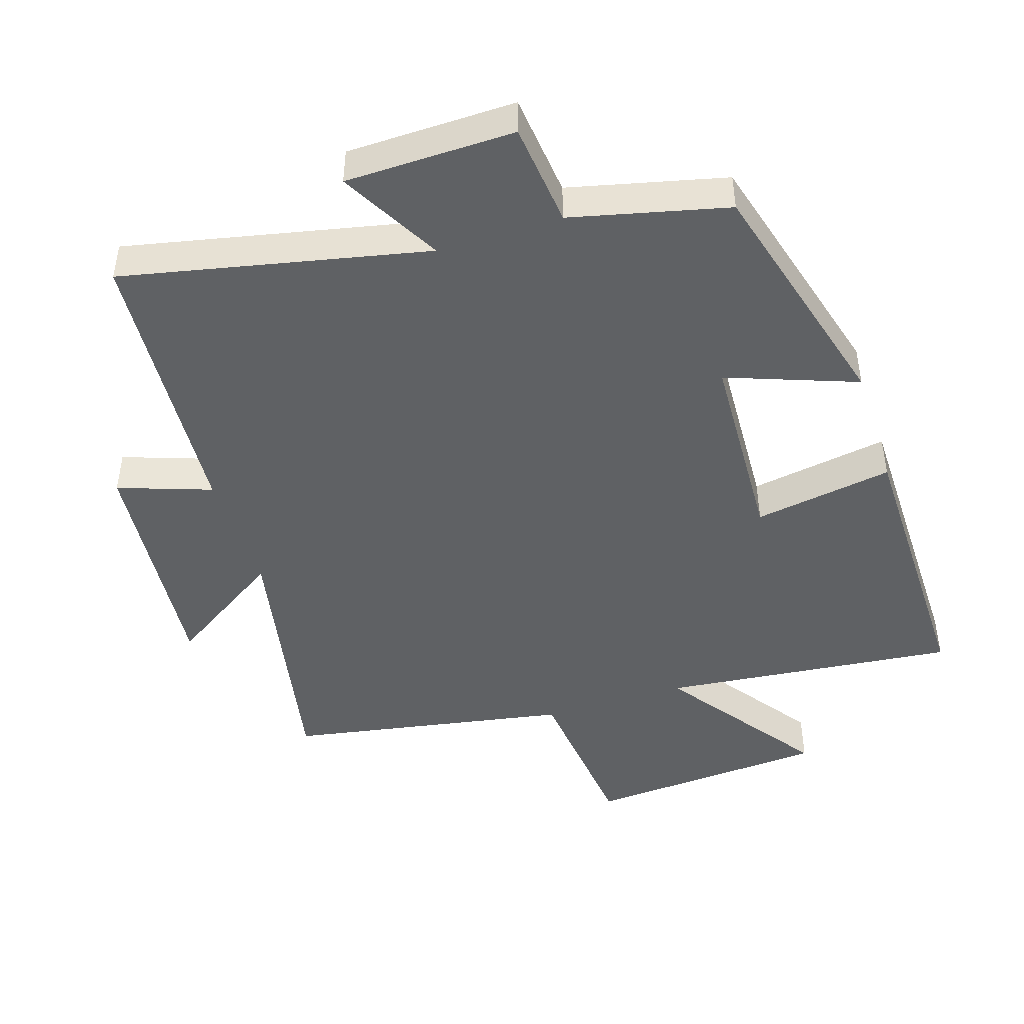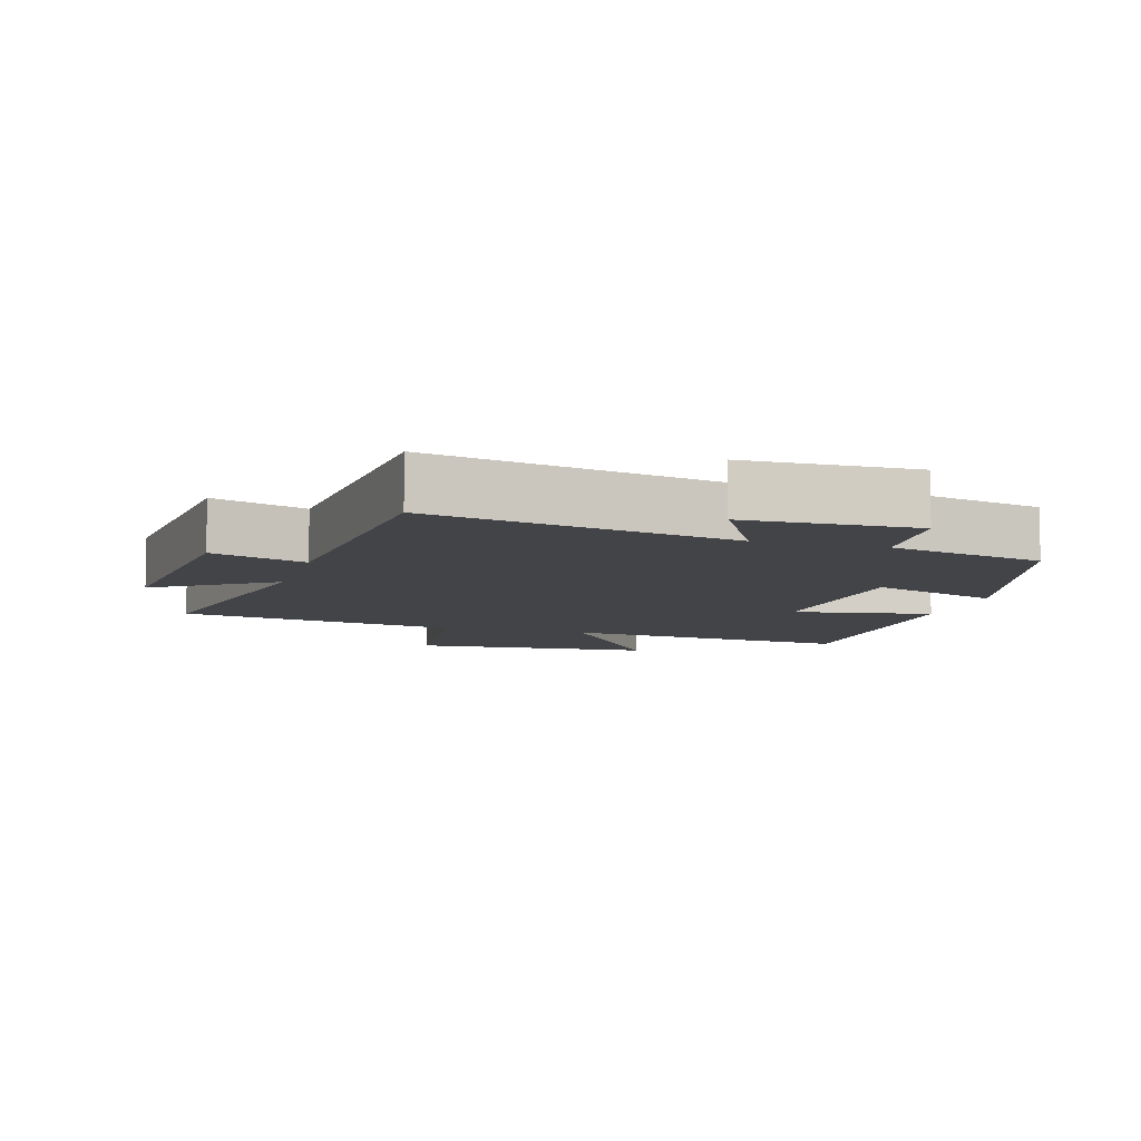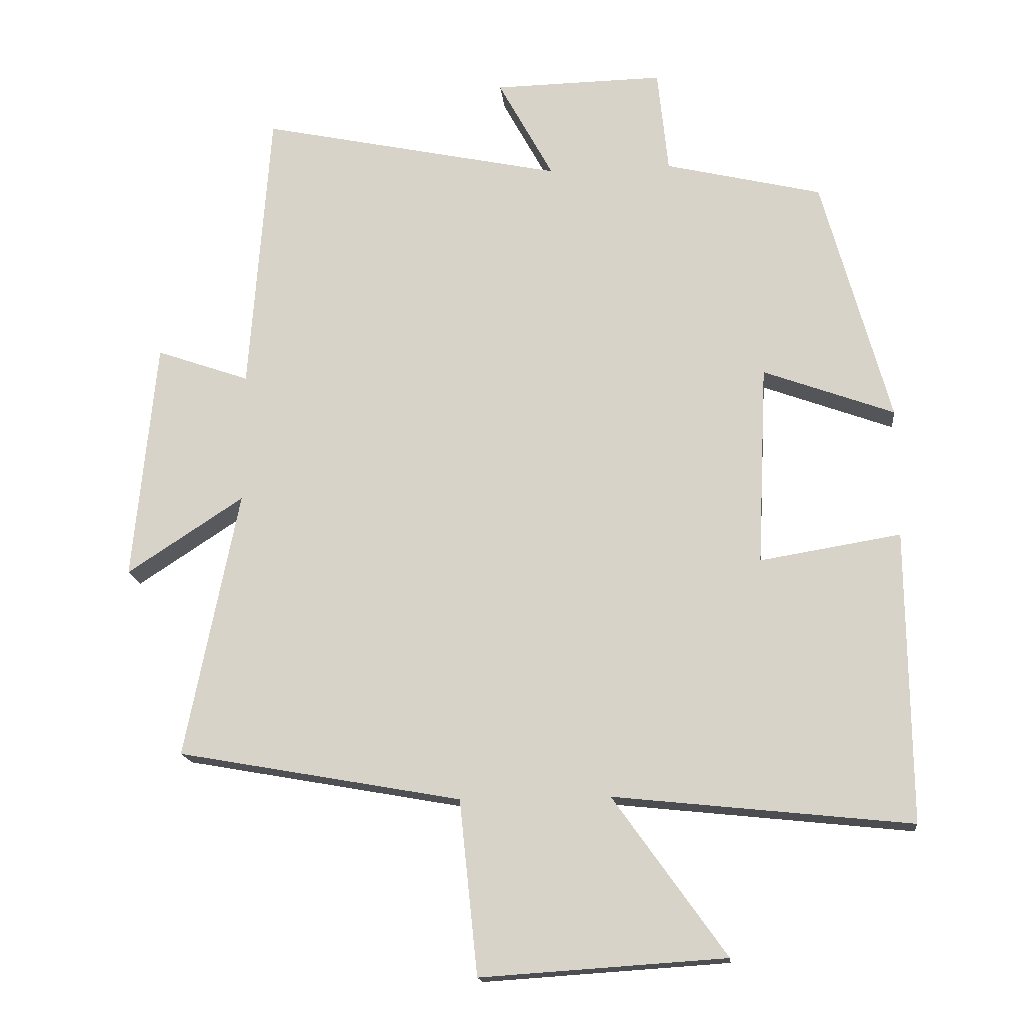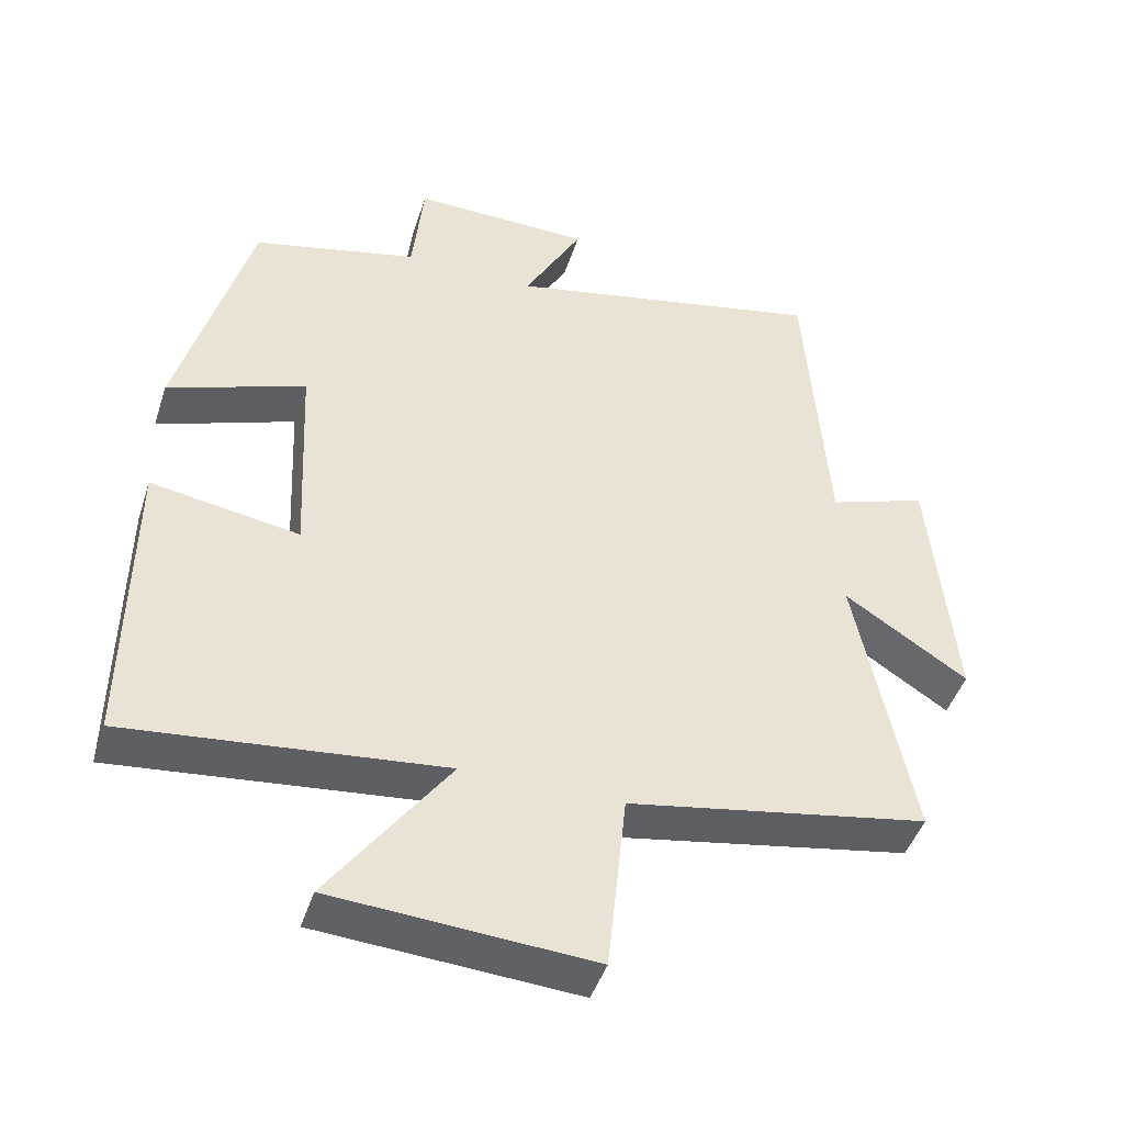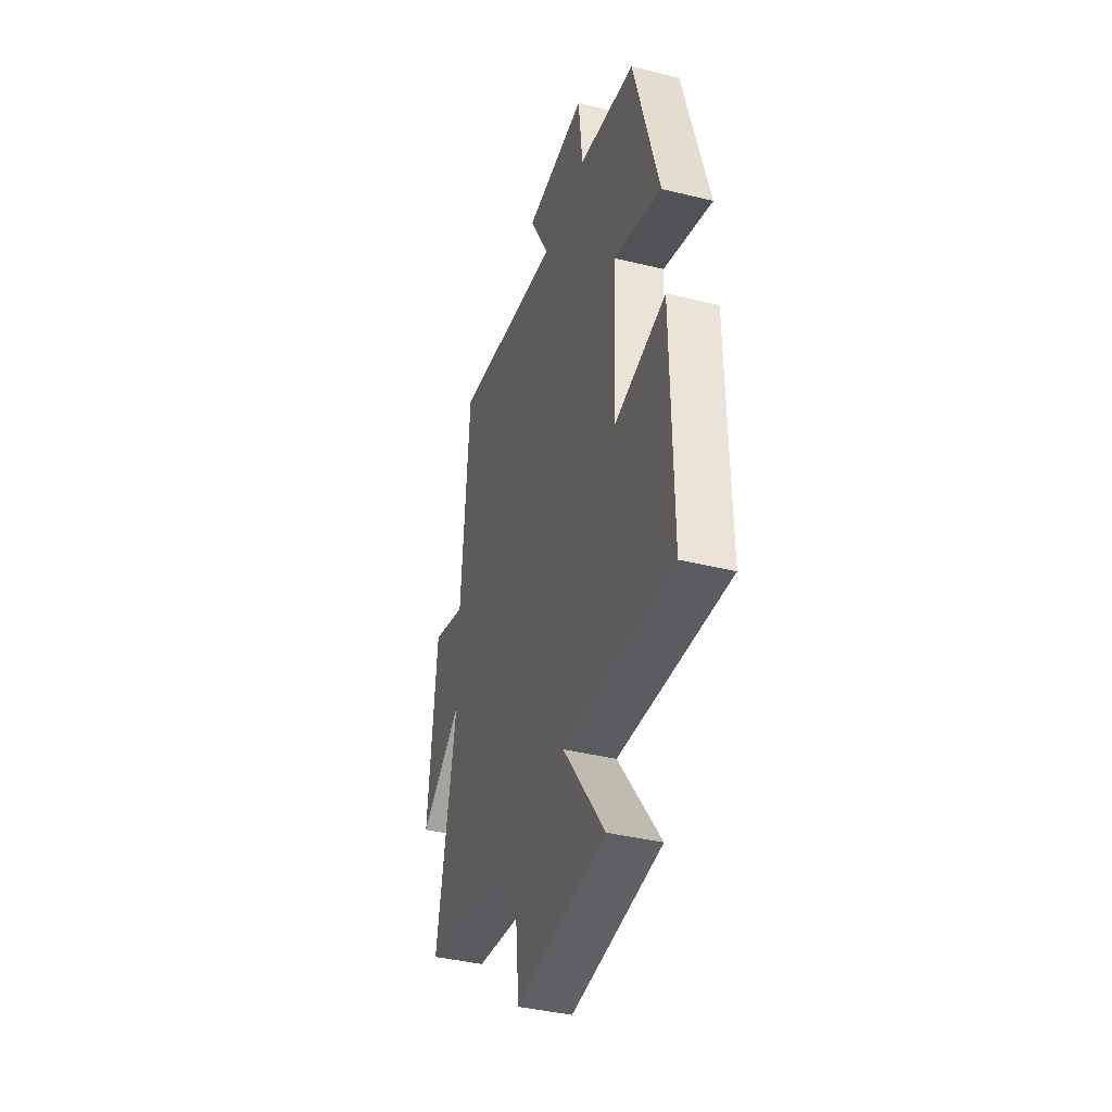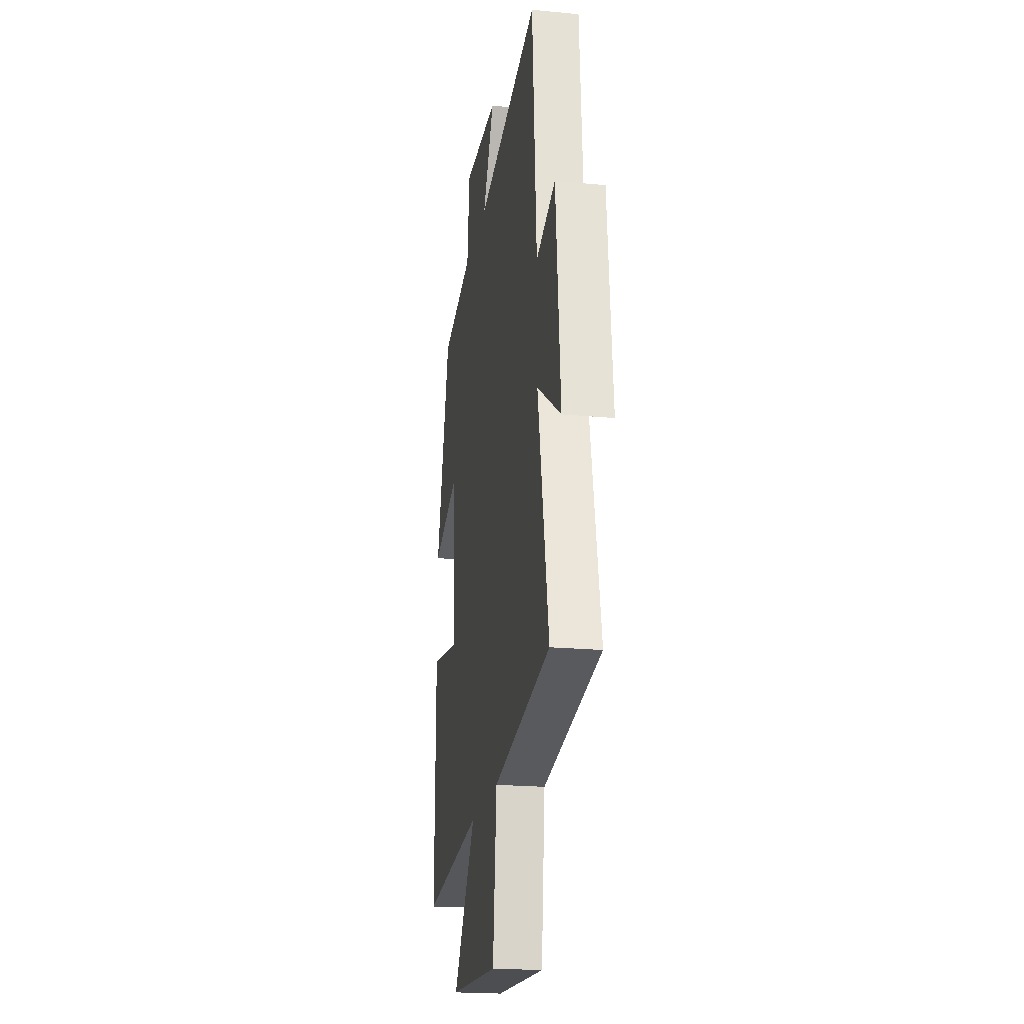
<metadata>
{"format":"obj","ext":"obj","renderer":"f3d","projection":"perspective","resolution":1024,"background":"white","views":[{"elev":-45.8,"azim":17.9,"up":"+Y"},{"elev":-7.9,"azim":-16.2,"up":"+Y"},{"elev":-16.6,"azim":6.0,"up":"+Z"},{"elev":-45.5,"azim":162.4,"up":"+Z"},{"elev":-40.5,"azim":73.3,"up":"+Z"},{"elev":-20.8,"azim":-99.6,"up":"+Z"}]}
</metadata>
<code>
v -0.469 0.07 0.597
v -0.018 0.07 0.5
v -0.1 0.07 0.651
v 0.152 0.07 0.655
v 0.168 0.07 0.5
v 0.4 0.07 0.444
v 0.5 0.07 0.077
v 0.306 0.07 0.149
v 0.292 0.07 -0.149
v 0.5 0.07 -0.115
v 0.504 0.07 -0.547
v 0.064 0.07 -0.5
v 0.231 0.07 -0.734
v -0.131 0.07 -0.758
v -0.158 0.07 -0.5
v -0.579 0.07 -0.424
v -0.5 0.07 -0.027
v -0.673 0.07 -0.14
v -0.639 0.07 0.218
v -0.5 0.07 0.169
v -0.469 0 0.597
v -0.018 0 0.5
v -0.1 0 0.651
v 0.152 0 0.655
v 0.168 0 0.5
v 0.4 0 0.444
v 0.5 0 0.077
v 0.306 0 0.149
v 0.292 0 -0.149
v 0.5 0 -0.115
v 0.504 0 -0.547
v 0.064 0 -0.5
v 0.231 0 -0.734
v -0.131 0 -0.758
v -0.158 0 -0.5
v -0.579 0 -0.424
v -0.5 0 -0.027
v -0.673 0 -0.14
v -0.639 0 0.218
v -0.5 0 0.169
f 17 18 19 20
f 17 20 1 2
f 15 16 17 2
f 12 13 14 15
f 12 15 2
f 9 10 11 12
f 8 9 12 2
f 7 8 2
f 6 7 2
f 5 6 2
f 2 3 4 5
f 40 39 38 37
f 22 21 40 37
f 22 37 36 35
f 35 34 33 32
f 22 35 32
f 32 31 30 29
f 22 32 29 28
f 22 28 27
f 22 27 26
f 22 26 25
f 25 24 23 22
f 1 21 22 2
f 2 22 23 3
f 3 23 24 4
f 4 24 25 5
f 5 25 26 6
f 6 26 27 7
f 7 27 28 8
f 8 28 29 9
f 9 29 30 10
f 10 30 31 11
f 11 31 32 12
f 12 32 33 13
f 13 33 34 14
f 14 34 35 15
f 15 35 36 16
f 16 36 37 17
f 17 37 38 18
f 18 38 39 19
f 19 39 40 20
f 20 40 21 1

</code>
